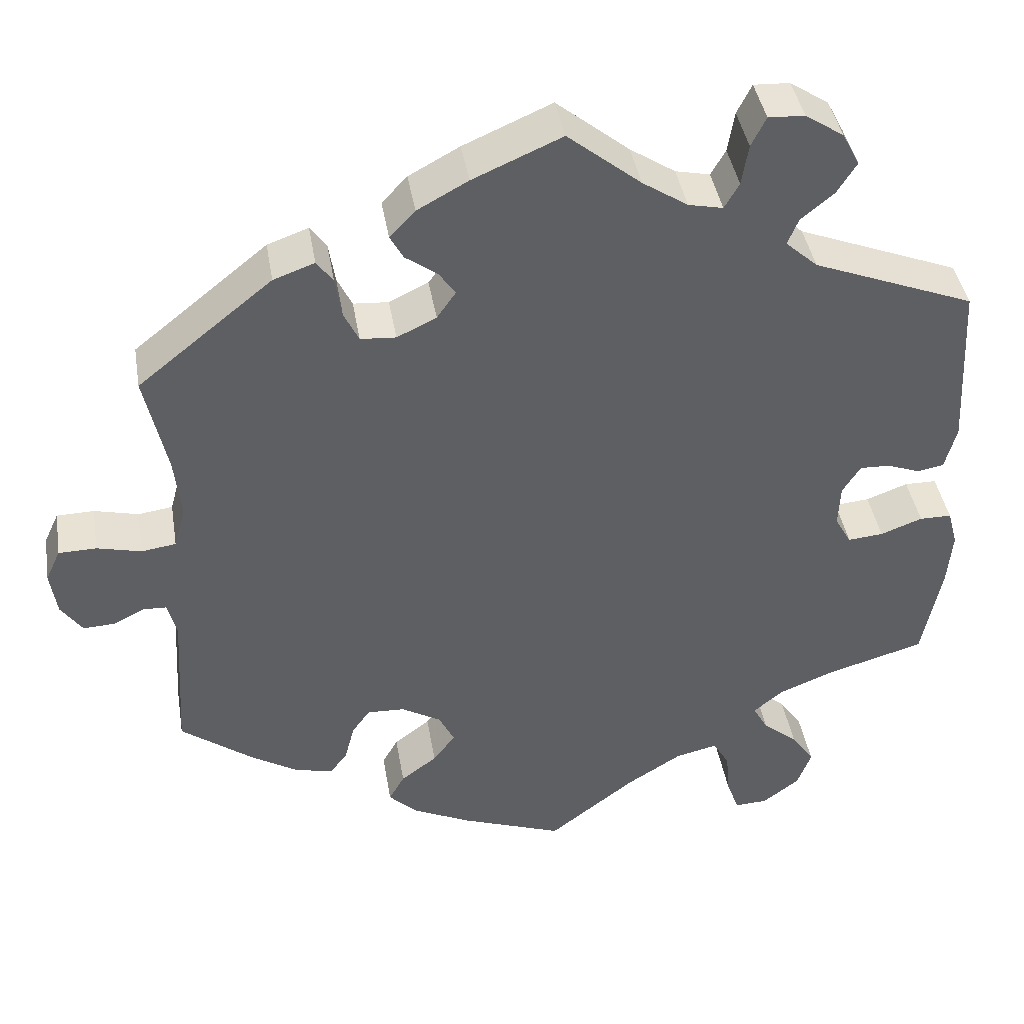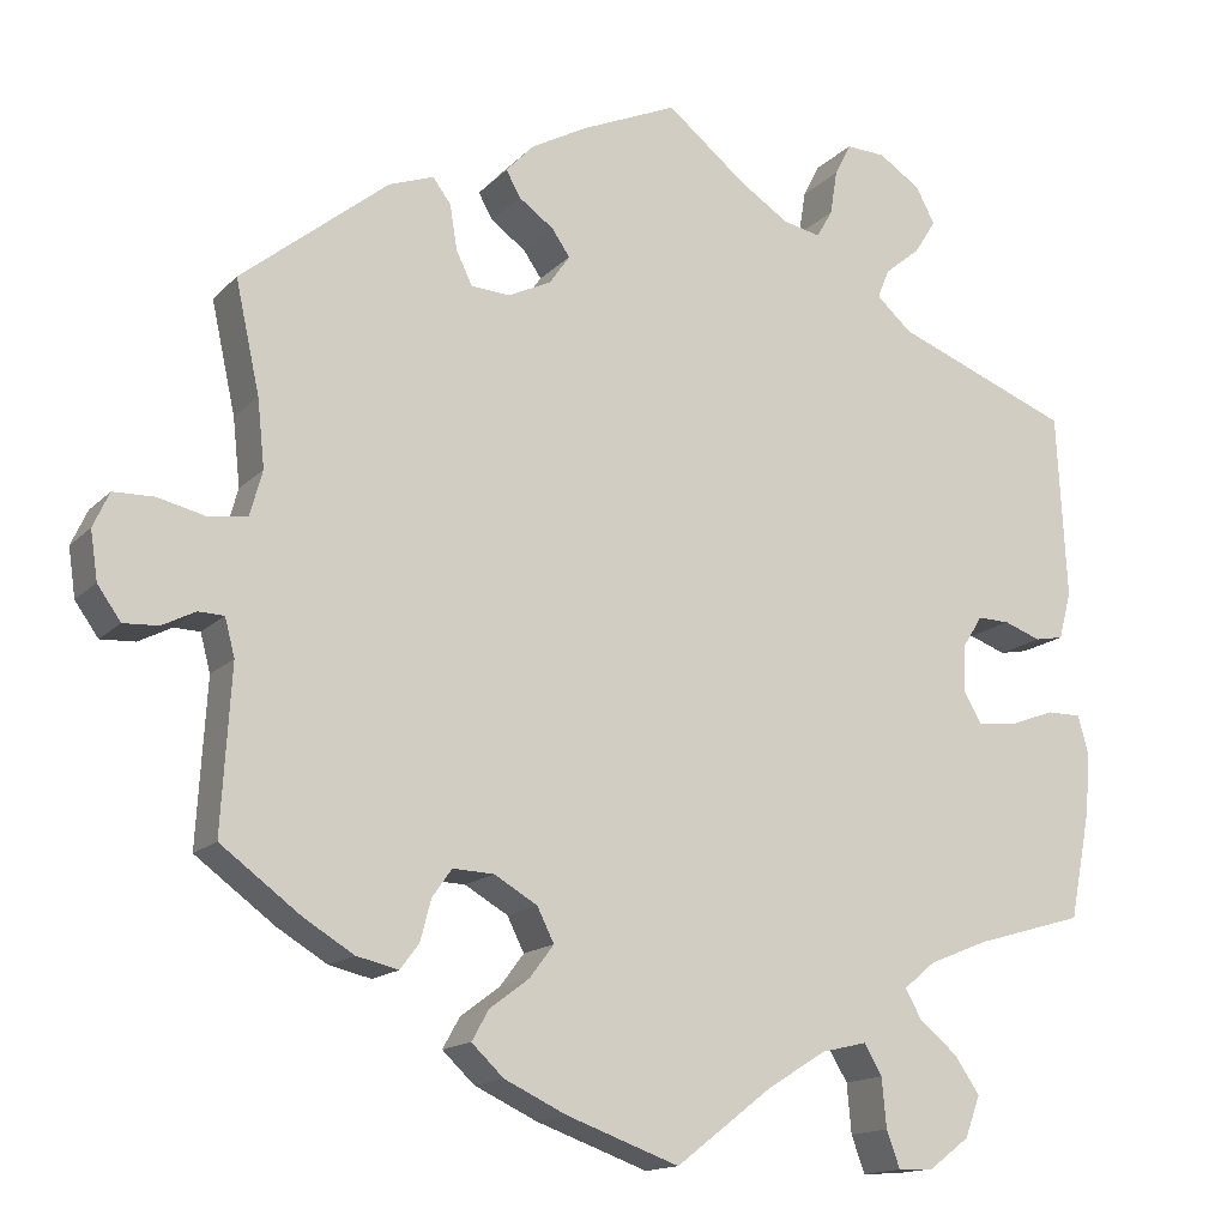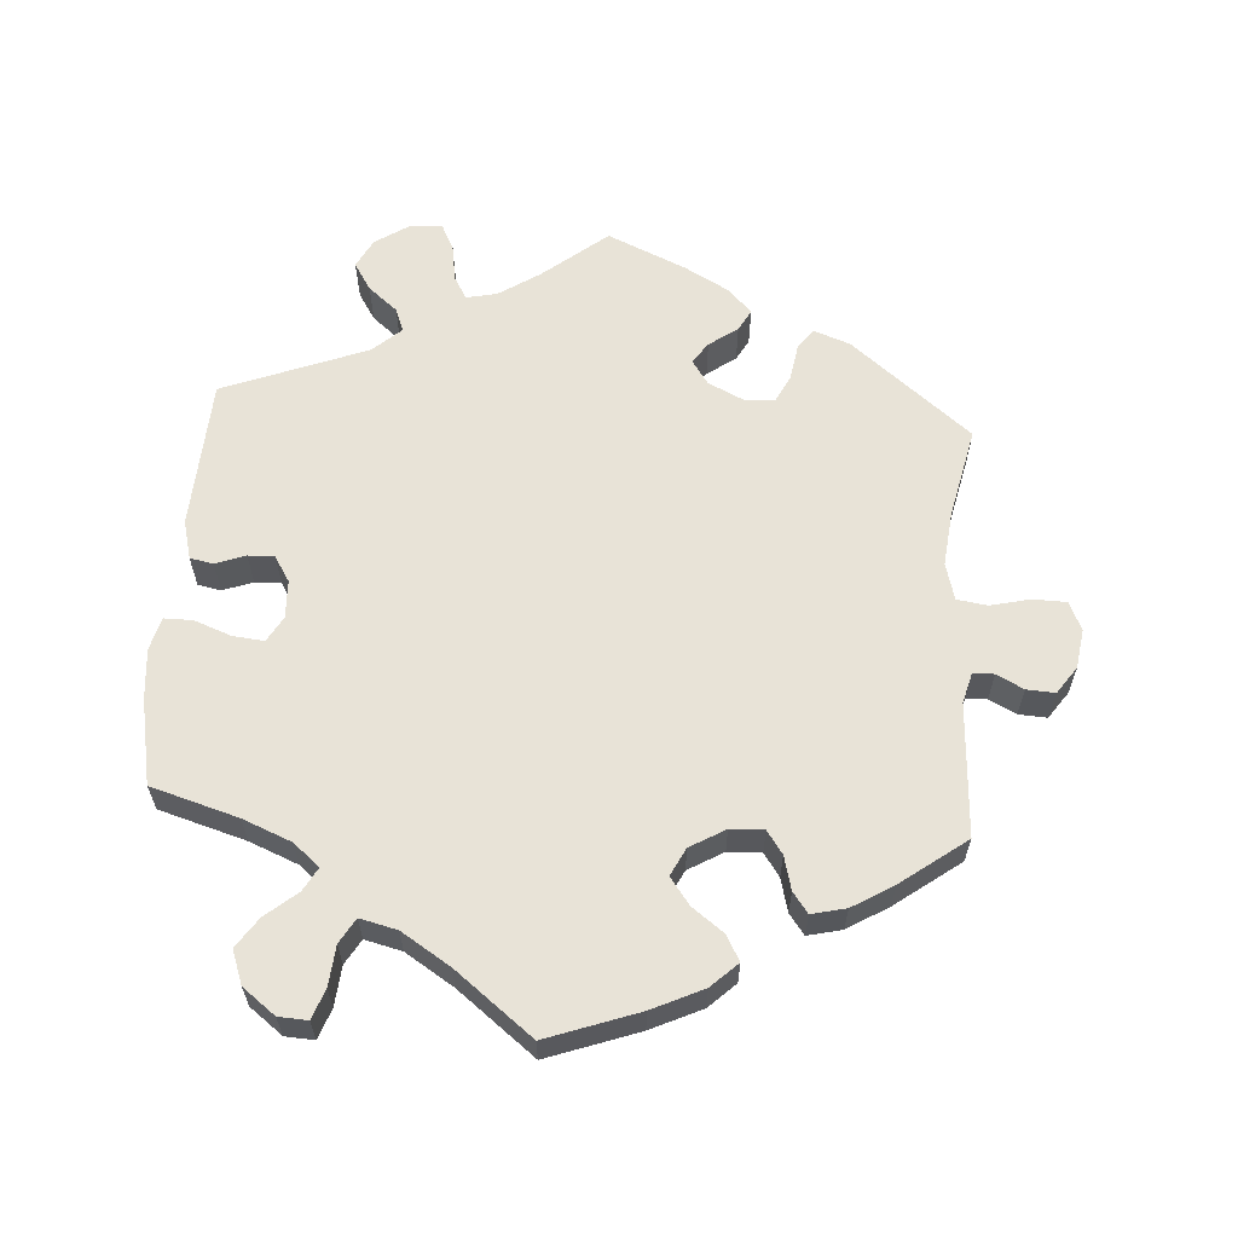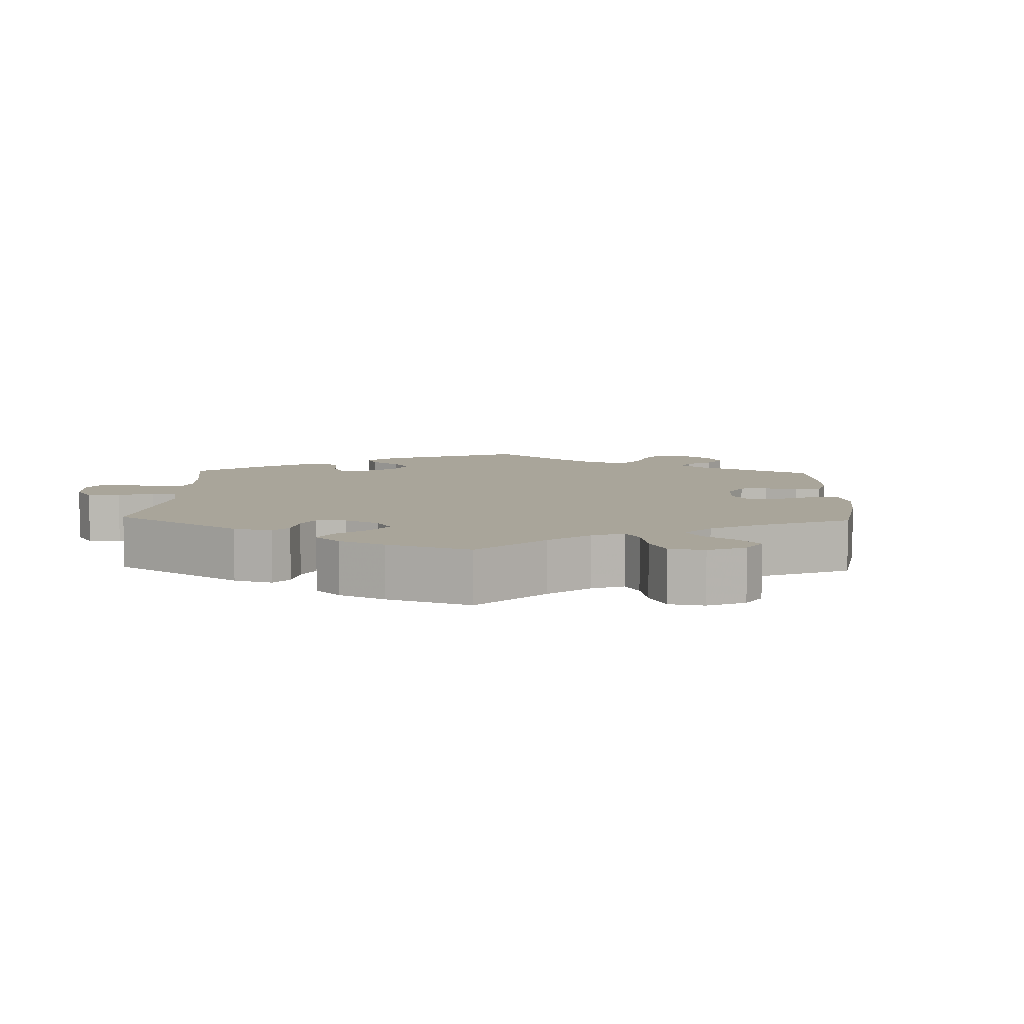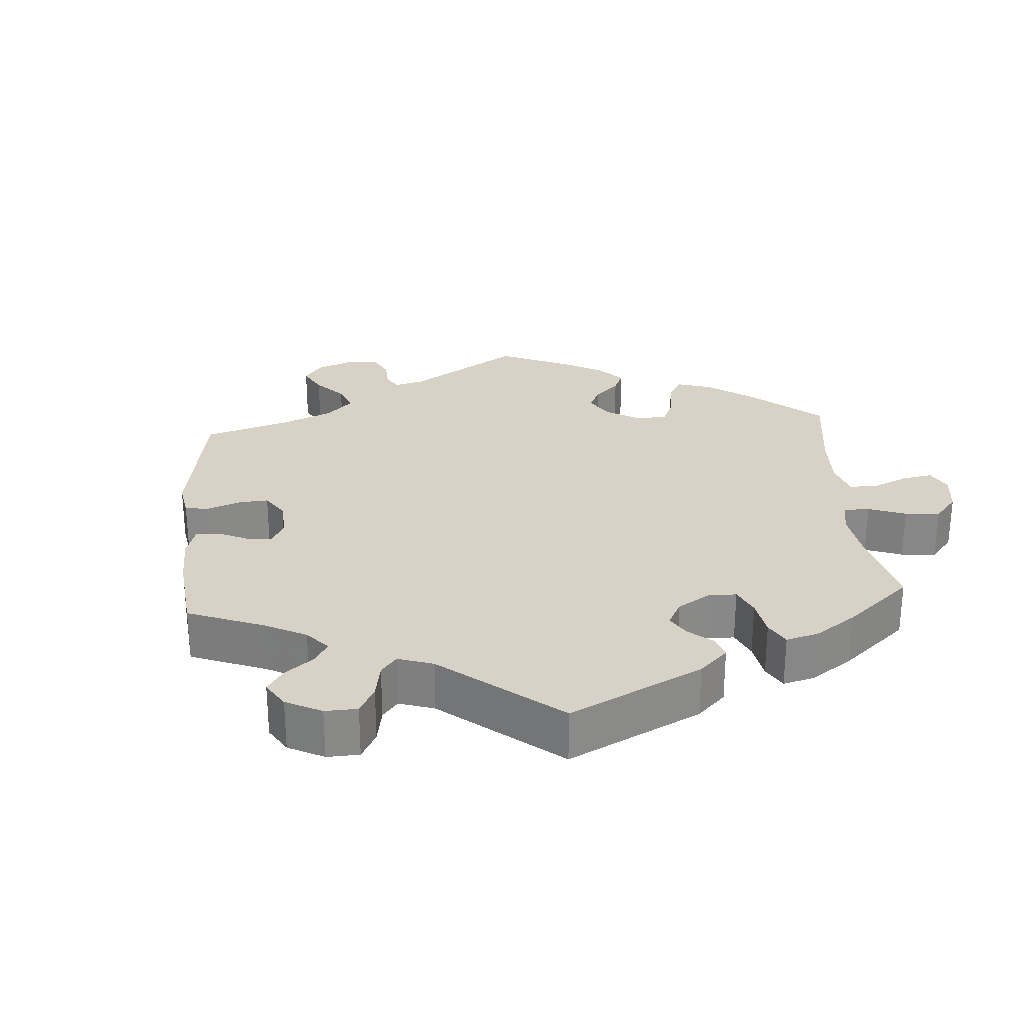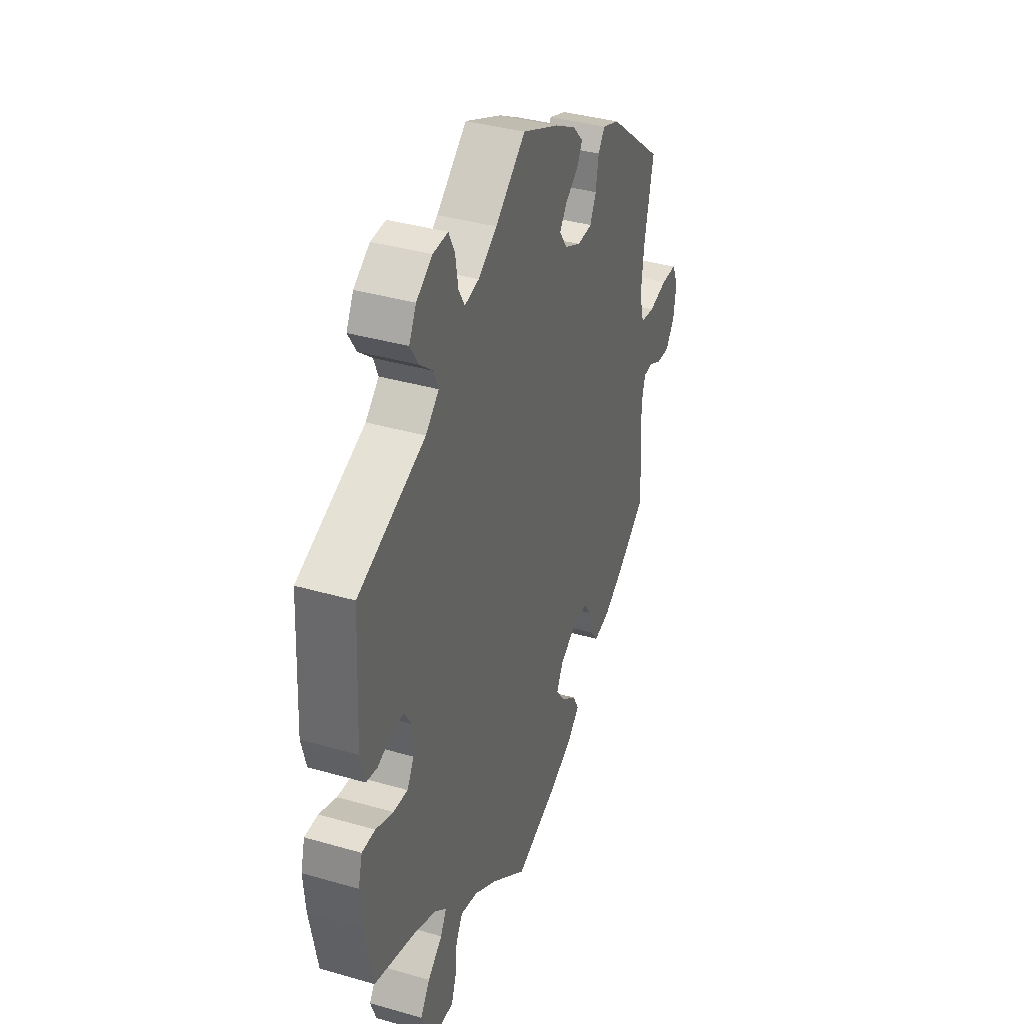
<metadata>
{"format":"obj","ext":"obj","renderer":"f3d","projection":"perspective","resolution":1024,"background":"white","views":[{"elev":41.3,"azim":-9.4,"up":"+Z"},{"elev":-14.9,"azim":-27.3,"up":"+Z"},{"elev":61.6,"azim":-176.0,"up":"+Y"},{"elev":7.5,"azim":121.9,"up":"+Y"},{"elev":27.4,"azim":55.8,"up":"+Y"},{"elev":37.2,"azim":110.4,"up":"+Z"}]}
</metadata>
<code>
v -0.336 0.07 0.421
v -0.286 0.07 0.439
v -0.266 0.07 0.412
v -0.258 0.07 0.362
v -0.24 0.07 0.325
v -0.197 0.07 0.322
v -0.149 0.07 0.345
v -0.126 0.07 0.378
v -0.146 0.07 0.407
v -0.185 0.07 0.435
v -0.201 0.07 0.464
v -0.17 0.07 0.497
v -0.108 0.07 0.531
v 0 0.07 0.578
v 0.089 0.07 0.506
v 0.144 0.07 0.47
v 0.186 0.07 0.461
v 0.204 0.07 0.492
v 0.212 0.07 0.542
v 0.23 0.07 0.578
v 0.274 0.07 0.576
v 0.321 0.07 0.545
v 0.342 0.07 0.505
v 0.318 0.07 0.467
v 0.278 0.07 0.434
v 0.265 0.07 0.402
v 0.304 0.07 0.367
v 0.501 0.07 0.29
v 0.512 0.07 0.084
v 0.498 0.07 0.031
v 0.466 0.07 0.025
v 0.425 0.07 0.04
v 0.389 0.07 0.041
v 0.367 0.07 0.006
v 0.365 0.07 -0.046
v 0.385 0.07 -0.081
v 0.428 0.07 -0.077
v 0.479 0.07 -0.058
v 0.518 0.07 -0.058
v 0.53 0.07 -0.103
v 0.524 0.07 -0.171
v 0.501 0.07 -0.289
v 0.381 0.07 -0.324
v 0.314 0.07 -0.351
v 0.278 0.07 -0.381
v 0.296 0.07 -0.413
v 0.339 0.07 -0.449
v 0.367 0.07 -0.49
v 0.35 0.07 -0.536
v 0.305 0.07 -0.57
v 0.265 0.07 -0.572
v 0.25 0.07 -0.531
v 0.245 0.07 -0.476
v 0.225 0.07 -0.442
v 0.174 0.07 -0.454
v 0.107 0.07 -0.496
v 0.001 0.07 -0.578
v -0.124 0.07 -0.533
v -0.194 0.07 -0.5
v -0.23 0.07 -0.466
v -0.211 0.07 -0.432
v -0.167 0.07 -0.399
v -0.14 0.07 -0.363
v -0.159 0.07 -0.325
v -0.207 0.07 -0.297
v -0.253 0.07 -0.295
v -0.275 0.07 -0.326
v -0.287 0.07 -0.372
v -0.308 0.07 -0.4
v -0.355 0.07 -0.389
v -0.411 0.07 -0.355
v -0.5 0.07 -0.289
v -0.489 0.07 -0.107
v -0.5 0.07 -0.065
v -0.529 0.07 -0.064
v -0.566 0.07 -0.083
v -0.605 0.07 -0.085
v -0.631 0.07 -0.048
v -0.639 0.07 0.006
v -0.621 0.07 0.045
v -0.575 0.07 0.046
v -0.521 0.07 0.033
v -0.479 0.07 0.039
v -0.465 0.07 0.09
v -0.473 0.07 0.165
v -0.5 0.07 0.289
v -0.336 0 0.421
v -0.286 0 0.439
v -0.266 0 0.412
v -0.258 0 0.362
v -0.24 0 0.325
v -0.197 0 0.322
v -0.149 0 0.345
v -0.126 0 0.378
v -0.146 0 0.407
v -0.185 0 0.435
v -0.201 0 0.464
v -0.17 0 0.497
v -0.108 0 0.531
v 0 0 0.578
v 0.089 0 0.506
v 0.144 0 0.47
v 0.186 0 0.461
v 0.204 0 0.492
v 0.212 0 0.542
v 0.23 0 0.578
v 0.274 0 0.576
v 0.321 0 0.545
v 0.342 0 0.505
v 0.318 0 0.467
v 0.278 0 0.434
v 0.265 0 0.402
v 0.304 0 0.367
v 0.501 0 0.29
v 0.512 0 0.084
v 0.498 0 0.031
v 0.466 0 0.025
v 0.425 0 0.04
v 0.389 0 0.041
v 0.367 0 0.006
v 0.365 0 -0.046
v 0.385 0 -0.081
v 0.428 0 -0.077
v 0.479 0 -0.058
v 0.518 0 -0.058
v 0.53 0 -0.103
v 0.524 0 -0.171
v 0.501 0 -0.289
v 0.381 0 -0.324
v 0.314 0 -0.351
v 0.278 0 -0.381
v 0.296 0 -0.413
v 0.339 0 -0.449
v 0.367 0 -0.49
v 0.35 0 -0.536
v 0.305 0 -0.57
v 0.265 0 -0.572
v 0.25 0 -0.531
v 0.245 0 -0.476
v 0.225 0 -0.442
v 0.174 0 -0.454
v 0.107 0 -0.496
v 0.001 0 -0.578
v -0.124 0 -0.533
v -0.194 0 -0.5
v -0.23 0 -0.466
v -0.211 0 -0.432
v -0.167 0 -0.399
v -0.14 0 -0.363
v -0.159 0 -0.325
v -0.207 0 -0.297
v -0.253 0 -0.295
v -0.275 0 -0.326
v -0.287 0 -0.372
v -0.308 0 -0.4
v -0.355 0 -0.389
v -0.411 0 -0.355
v -0.5 0 -0.289
v -0.489 0 -0.107
v -0.5 0 -0.065
v -0.529 0 -0.064
v -0.566 0 -0.083
v -0.605 0 -0.085
v -0.631 0 -0.048
v -0.639 0 0.006
v -0.621 0 0.045
v -0.575 0 0.046
v -0.521 0 0.033
v -0.479 0 0.039
v -0.465 0 0.09
v -0.473 0 0.165
v -0.5 0 0.289
f 85 86 1 2
f 84 85 2 3
f 83 84 3 4
f 79 80 81 82
f 79 82 83
f 78 79 83
f 75 76 77 78
f 74 75 78 83
f 73 74 83 4
f 67 68 69 70
f 66 67 70 71
f 59 60 61 62
f 59 62 63
f 56 57 58 59
f 55 56 59 63
f 54 55 63 64
f 50 51 52 53
f 50 53 54
f 49 50 54
f 46 47 48 49
f 45 46 49 54
f 40 41 42 43
f 40 43 44
f 37 38 39 40
f 36 37 40 44
f 35 36 44 45
f 29 30 31 32
f 27 28 29 32
f 27 32 33
f 26 27 33 34
f 22 23 24 25
f 22 25 26
f 21 22 26
f 18 19 20 21
f 17 18 21 26
f 16 17 26 34
f 12 13 14 15
f 9 10 11 12
f 8 9 12 15
f 7 8 15 16
f 72 73 4 5
f 66 71 72 5
f 65 66 5 6
f 45 54 64 65
f 34 35 45 65
f 16 34 65
f 6 7 16 65
f 88 87 172 171
f 89 88 171 170
f 90 89 170 169
f 168 167 166 165
f 169 168 165
f 169 165 164
f 164 163 162 161
f 169 164 161 160
f 90 169 160 159
f 156 155 154 153
f 157 156 153 152
f 148 147 146 145
f 149 148 145
f 145 144 143 142
f 149 145 142 141
f 150 149 141 140
f 139 138 137 136
f 140 139 136
f 140 136 135
f 135 134 133 132
f 140 135 132 131
f 129 128 127 126
f 130 129 126
f 126 125 124 123
f 130 126 123 122
f 131 130 122 121
f 118 117 116 115
f 118 115 114 113
f 119 118 113
f 120 119 113 112
f 111 110 109 108
f 112 111 108
f 112 108 107
f 107 106 105 104
f 112 107 104 103
f 120 112 103 102
f 101 100 99 98
f 98 97 96 95
f 101 98 95 94
f 102 101 94 93
f 91 90 159 158
f 91 158 157 152
f 92 91 152 151
f 151 150 140 131
f 151 131 121 120
f 151 120 102
f 151 102 93 92
f 1 87 88 2
f 2 88 89 3
f 3 89 90 4
f 4 90 91 5
f 5 91 92 6
f 6 92 93 7
f 7 93 94 8
f 8 94 95 9
f 9 95 96 10
f 10 96 97 11
f 11 97 98 12
f 12 98 99 13
f 13 99 100 14
f 14 100 101 15
f 15 101 102 16
f 16 102 103 17
f 17 103 104 18
f 18 104 105 19
f 19 105 106 20
f 20 106 107 21
f 21 107 108 22
f 22 108 109 23
f 23 109 110 24
f 24 110 111 25
f 25 111 112 26
f 26 112 113 27
f 27 113 114 28
f 28 114 115 29
f 29 115 116 30
f 30 116 117 31
f 31 117 118 32
f 32 118 119 33
f 33 119 120 34
f 34 120 121 35
f 35 121 122 36
f 36 122 123 37
f 37 123 124 38
f 38 124 125 39
f 39 125 126 40
f 40 126 127 41
f 41 127 128 42
f 42 128 129 43
f 43 129 130 44
f 44 130 131 45
f 45 131 132 46
f 46 132 133 47
f 47 133 134 48
f 48 134 135 49
f 49 135 136 50
f 50 136 137 51
f 51 137 138 52
f 52 138 139 53
f 53 139 140 54
f 54 140 141 55
f 55 141 142 56
f 56 142 143 57
f 57 143 144 58
f 58 144 145 59
f 59 145 146 60
f 60 146 147 61
f 61 147 148 62
f 62 148 149 63
f 63 149 150 64
f 64 150 151 65
f 65 151 152 66
f 66 152 153 67
f 67 153 154 68
f 68 154 155 69
f 69 155 156 70
f 70 156 157 71
f 71 157 158 72
f 72 158 159 73
f 73 159 160 74
f 74 160 161 75
f 75 161 162 76
f 76 162 163 77
f 77 163 164 78
f 78 164 165 79
f 79 165 166 80
f 80 166 167 81
f 81 167 168 82
f 82 168 169 83
f 83 169 170 84
f 84 170 171 85
f 85 171 172 86
f 86 172 87 1

</code>
